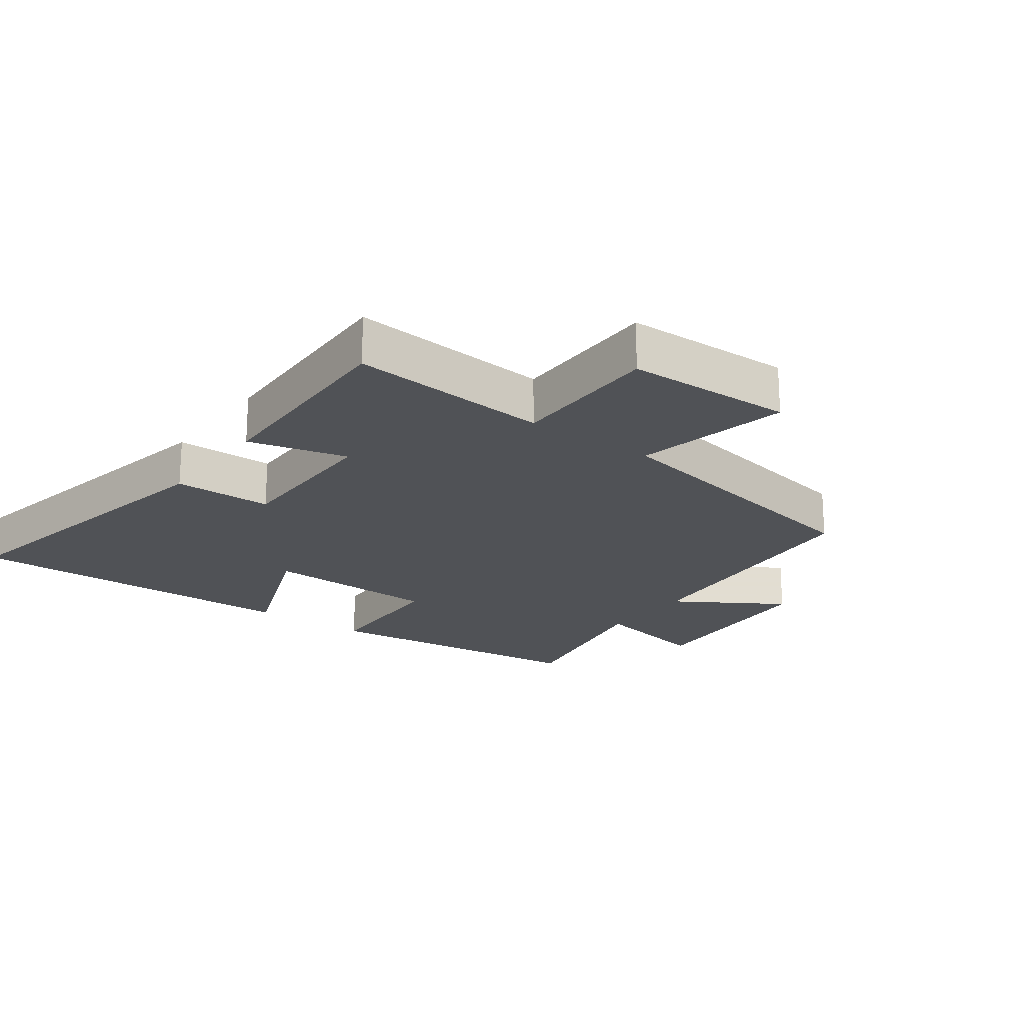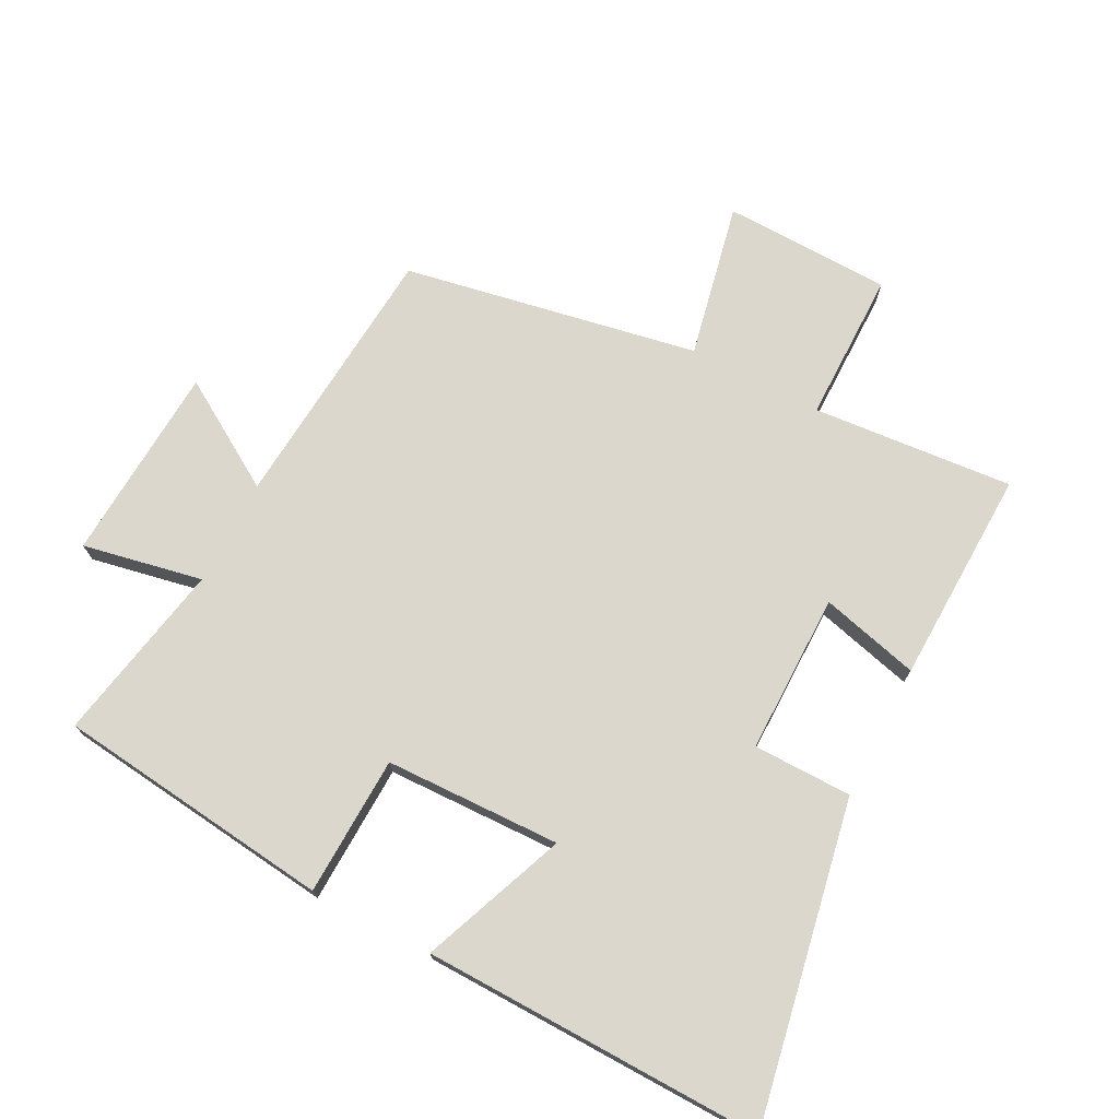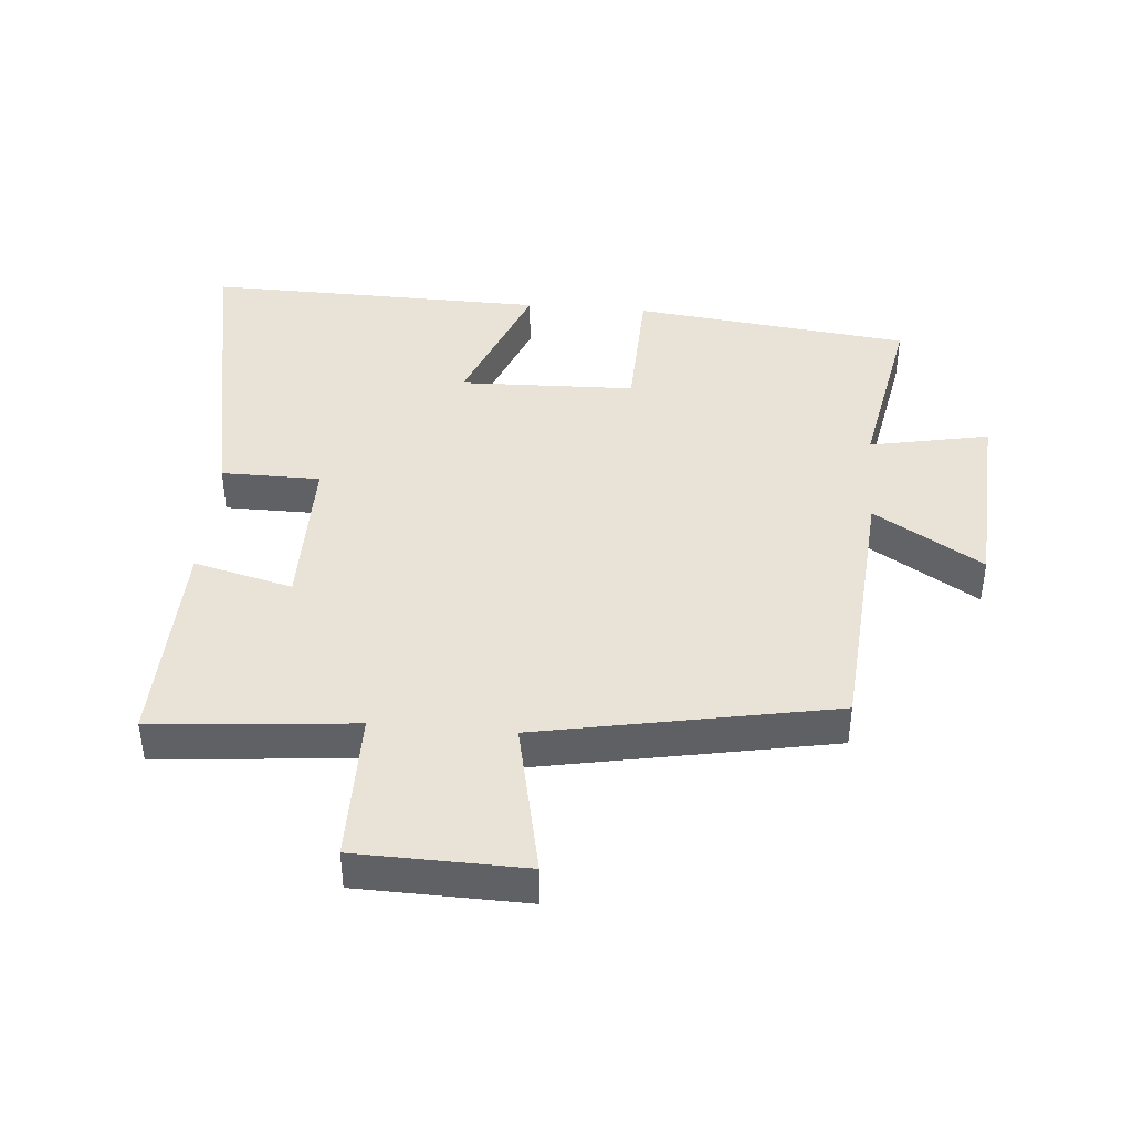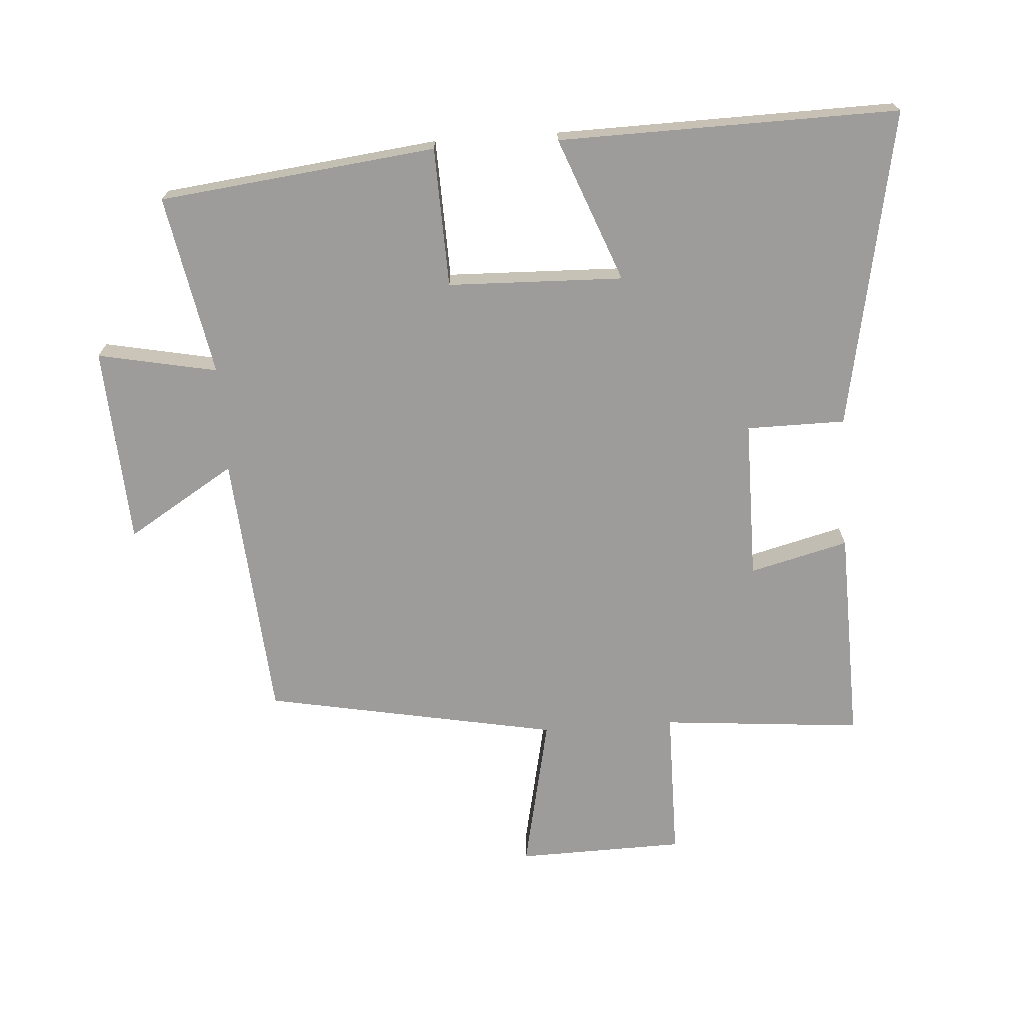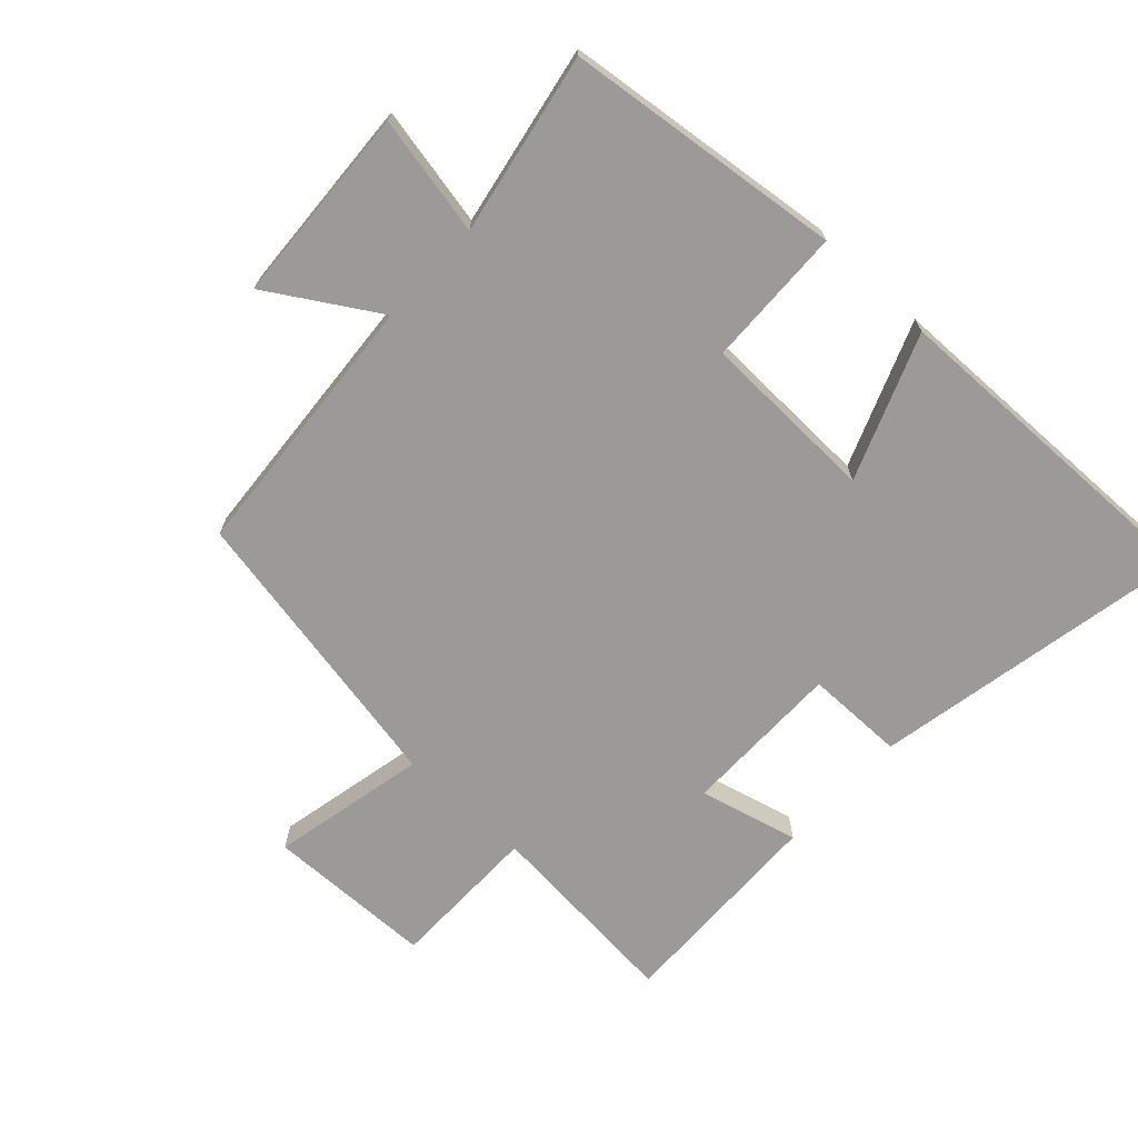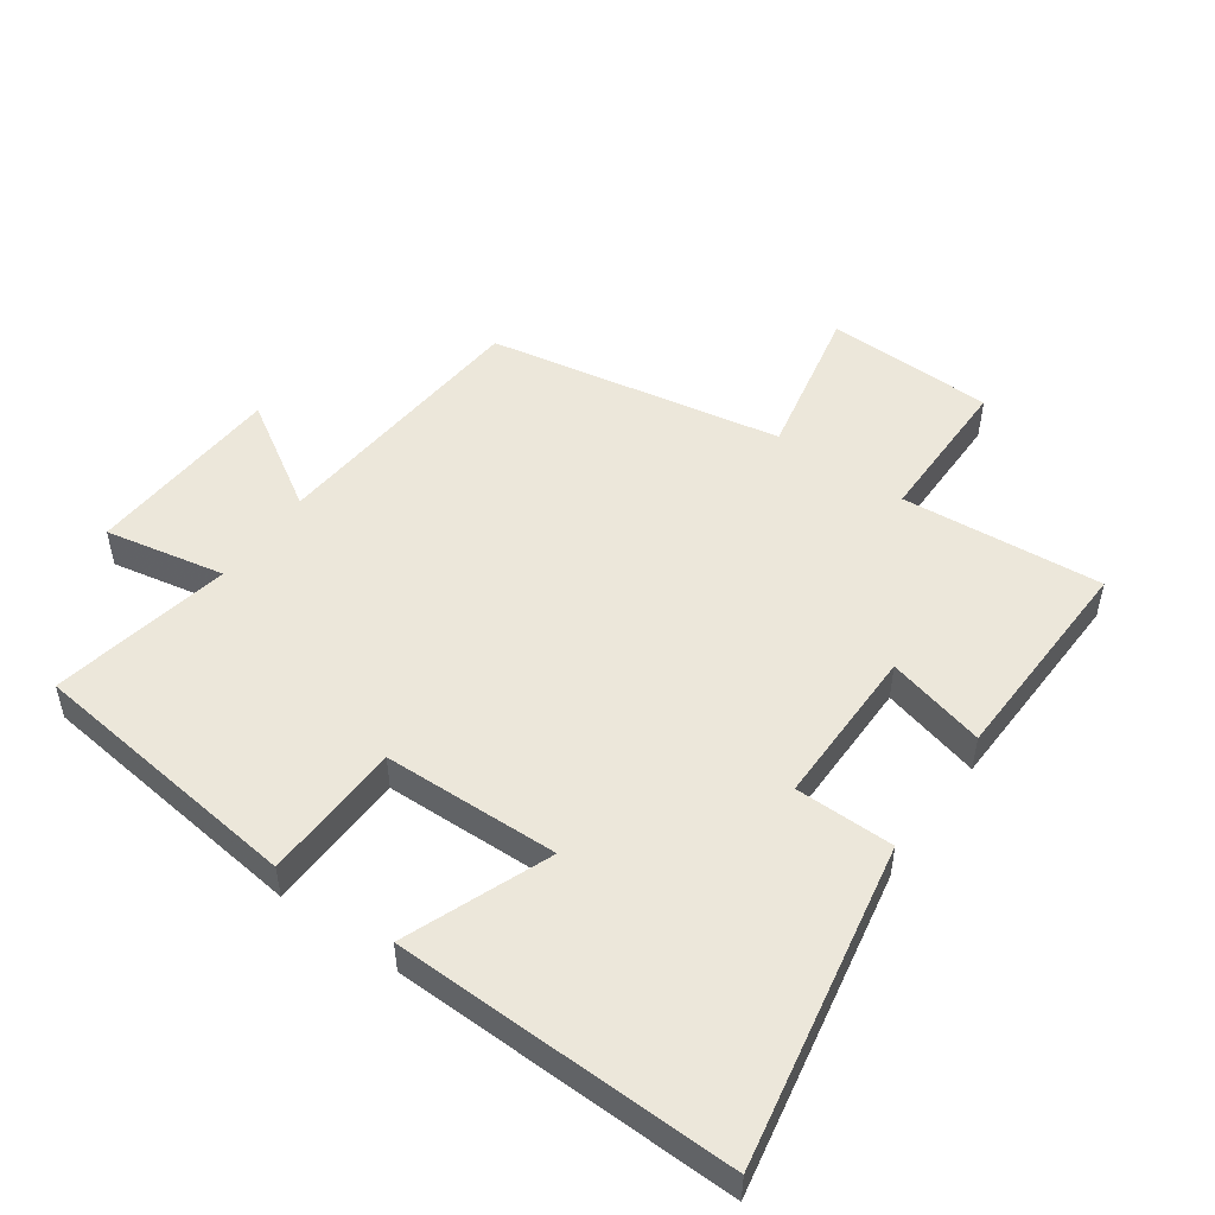
<metadata>
{"format":"obj","ext":"obj","renderer":"f3d","projection":"perspective","resolution":1024,"background":"white","views":[{"elev":-20.8,"azim":53.8,"up":"+Y"},{"elev":73.1,"azim":-62.4,"up":"+Y"},{"elev":41.8,"azim":94.8,"up":"+Y"},{"elev":-70.3,"azim":-86.1,"up":"+Y"},{"elev":-69.5,"azim":-132.9,"up":"+Y"},{"elev":50.6,"azim":-54.5,"up":"+Y"}]}
</metadata>
<code>
v 0.414 0.07 -0.467
v -0.004 0.07 -0.5
v 0.099 0.07 -0.667
v -0.207 0.07 -0.685
v -0.17 0.07 -0.5
v -0.45 0.07 -0.553
v -0.5 0.07 -0.124
v -0.284 0.07 -0.117
v -0.276 0.07 0.155
v -0.5 0.07 0.068
v -0.51 0.07 0.595
v -0.016 0.07 0.5
v -0.015 0.07 0.347
v 0.233 0.07 0.347
v 0.194 0.07 0.5
v 0.527 0.07 0.509
v 0.5 0.07 0.198
v 0.734 0.07 0.197
v 0.74 0.07 -0.063
v 0.5 0.07 -0.012
v 0.414 0 -0.467
v -0.004 0 -0.5
v 0.099 0 -0.667
v -0.207 0 -0.685
v -0.17 0 -0.5
v -0.45 0 -0.553
v -0.5 0 -0.124
v -0.284 0 -0.117
v -0.276 0 0.155
v -0.5 0 0.068
v -0.51 0 0.595
v -0.016 0 0.5
v -0.015 0 0.347
v 0.233 0 0.347
v 0.194 0 0.5
v 0.527 0 0.509
v 0.5 0 0.198
v 0.734 0 0.197
v 0.74 0 -0.063
v 0.5 0 -0.012
f 17 18 19 20
f 17 20 1 2
f 14 15 16 17
f 13 14 17 2
f 10 11 12 13
f 9 10 13
f 8 9 13 2
f 5 6 7 8
f 5 8 2 3
f 3 4 5
f 40 39 38 37
f 22 21 40 37
f 37 36 35 34
f 22 37 34 33
f 33 32 31 30
f 33 30 29
f 22 33 29 28
f 28 27 26 25
f 23 22 28 25
f 25 24 23
f 1 21 22 2
f 2 22 23 3
f 3 23 24 4
f 4 24 25 5
f 5 25 26 6
f 6 26 27 7
f 7 27 28 8
f 8 28 29 9
f 9 29 30 10
f 10 30 31 11
f 11 31 32 12
f 12 32 33 13
f 13 33 34 14
f 14 34 35 15
f 15 35 36 16
f 16 36 37 17
f 17 37 38 18
f 18 38 39 19
f 19 39 40 20
f 20 40 21 1

</code>
